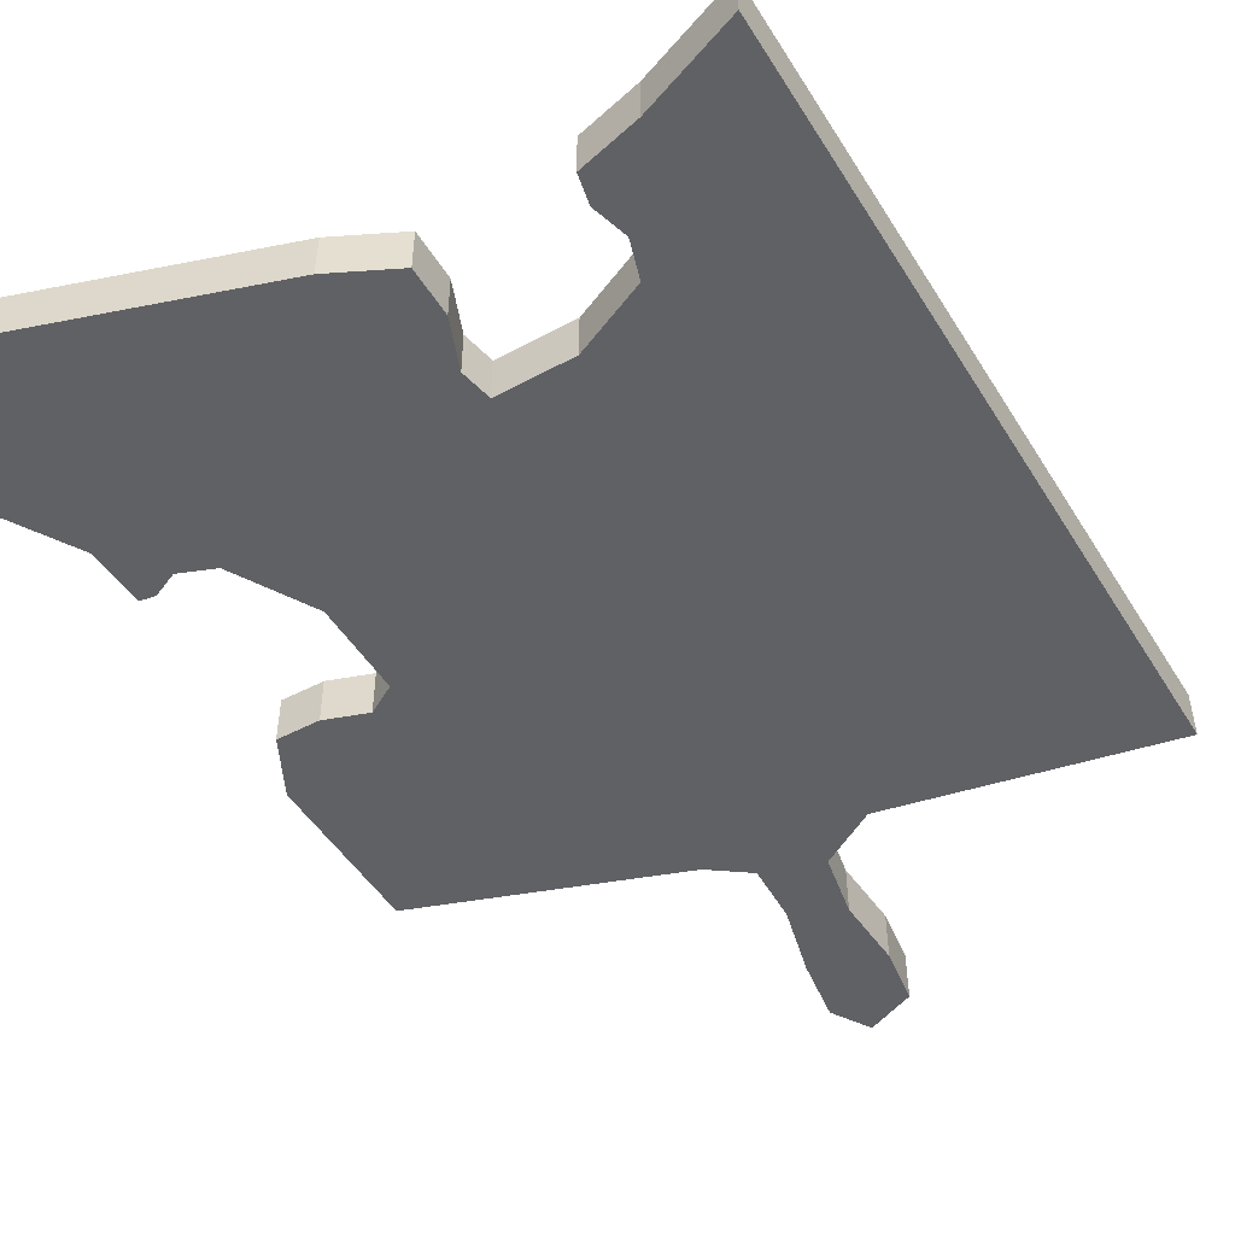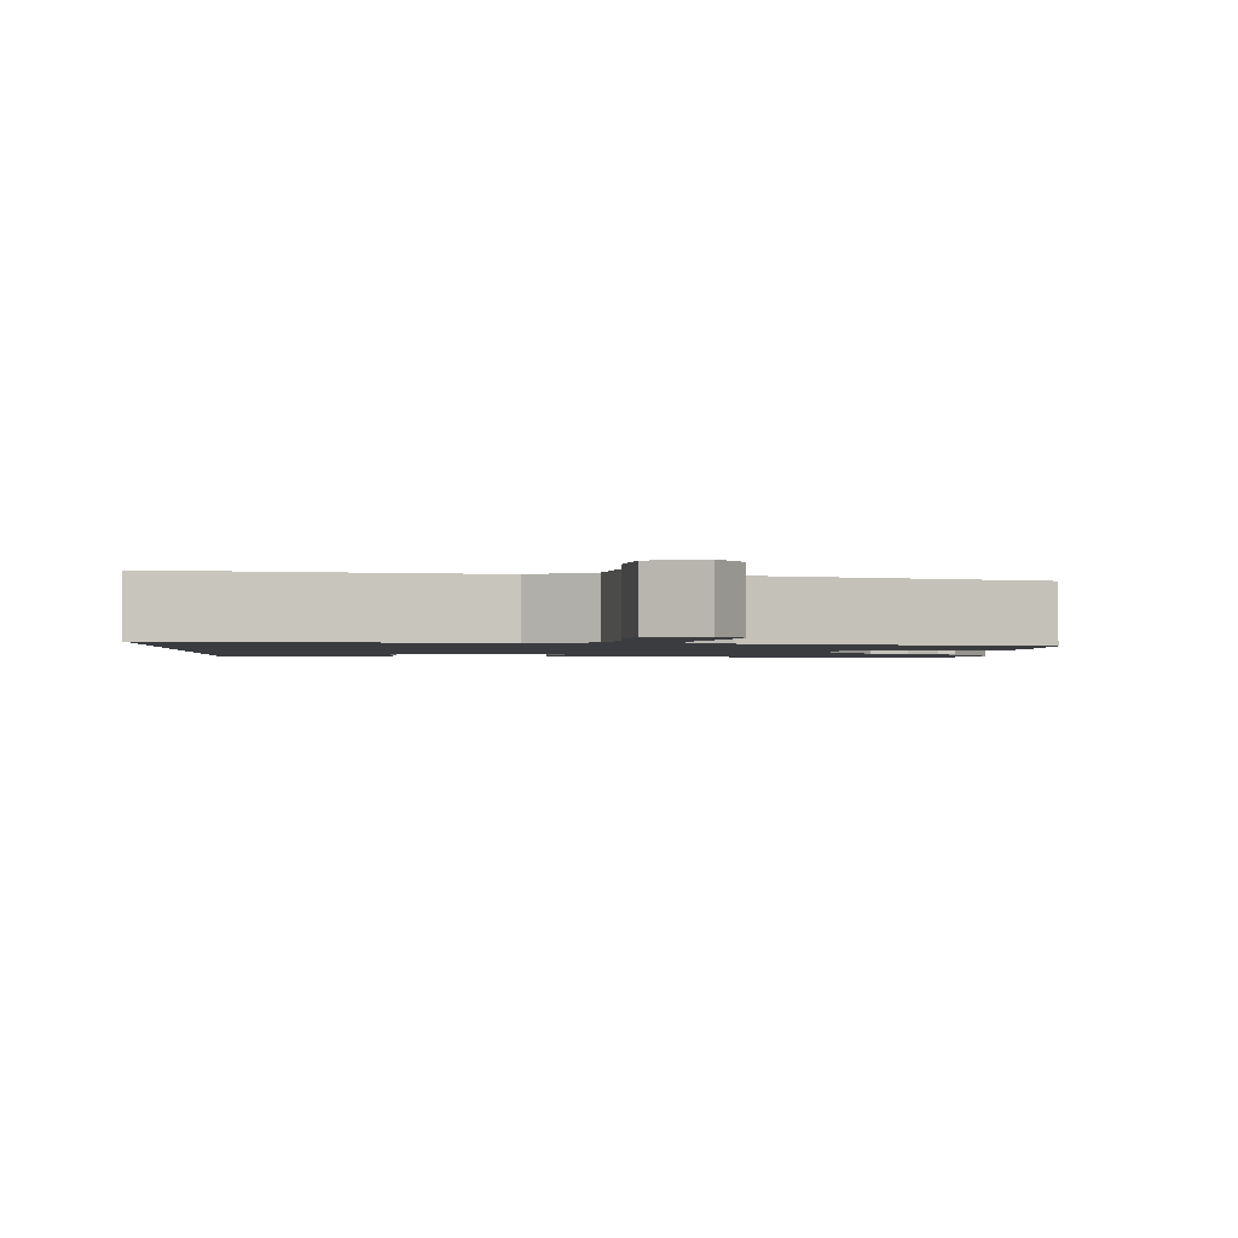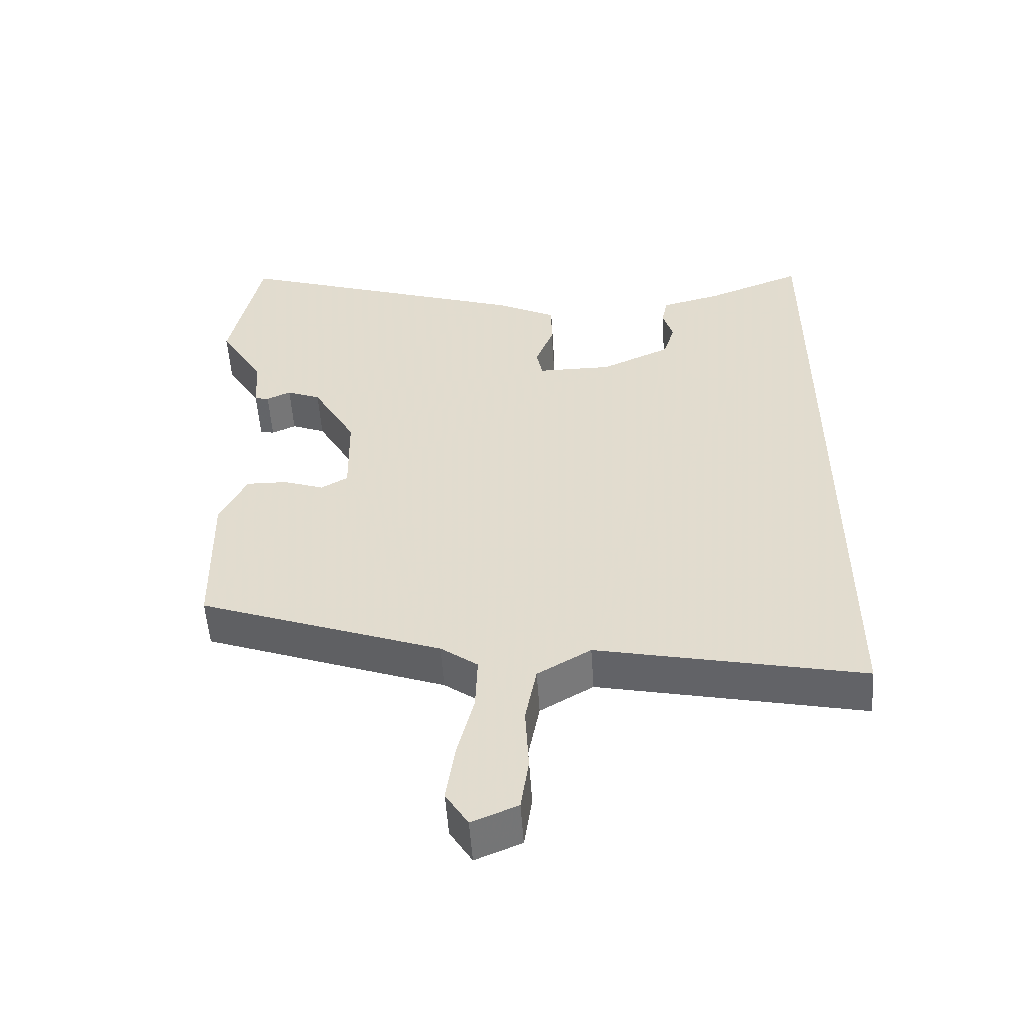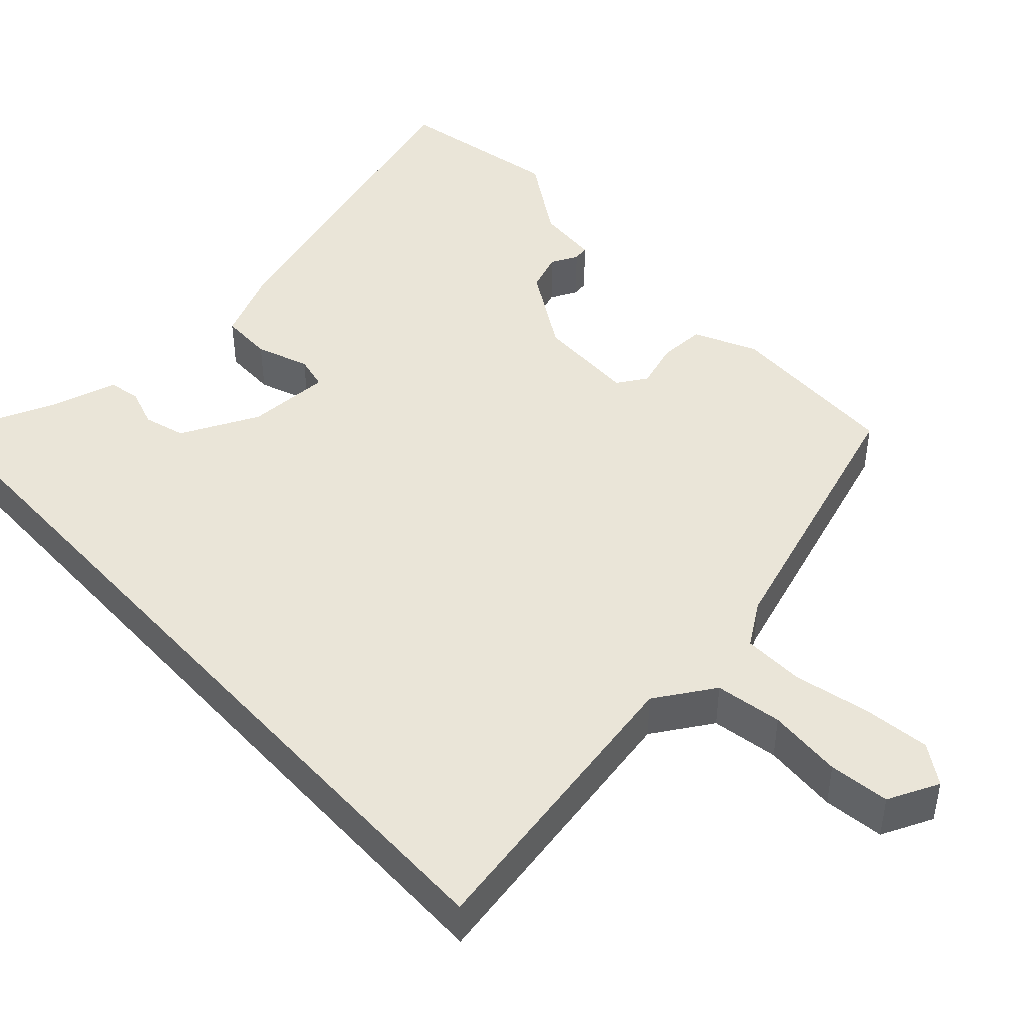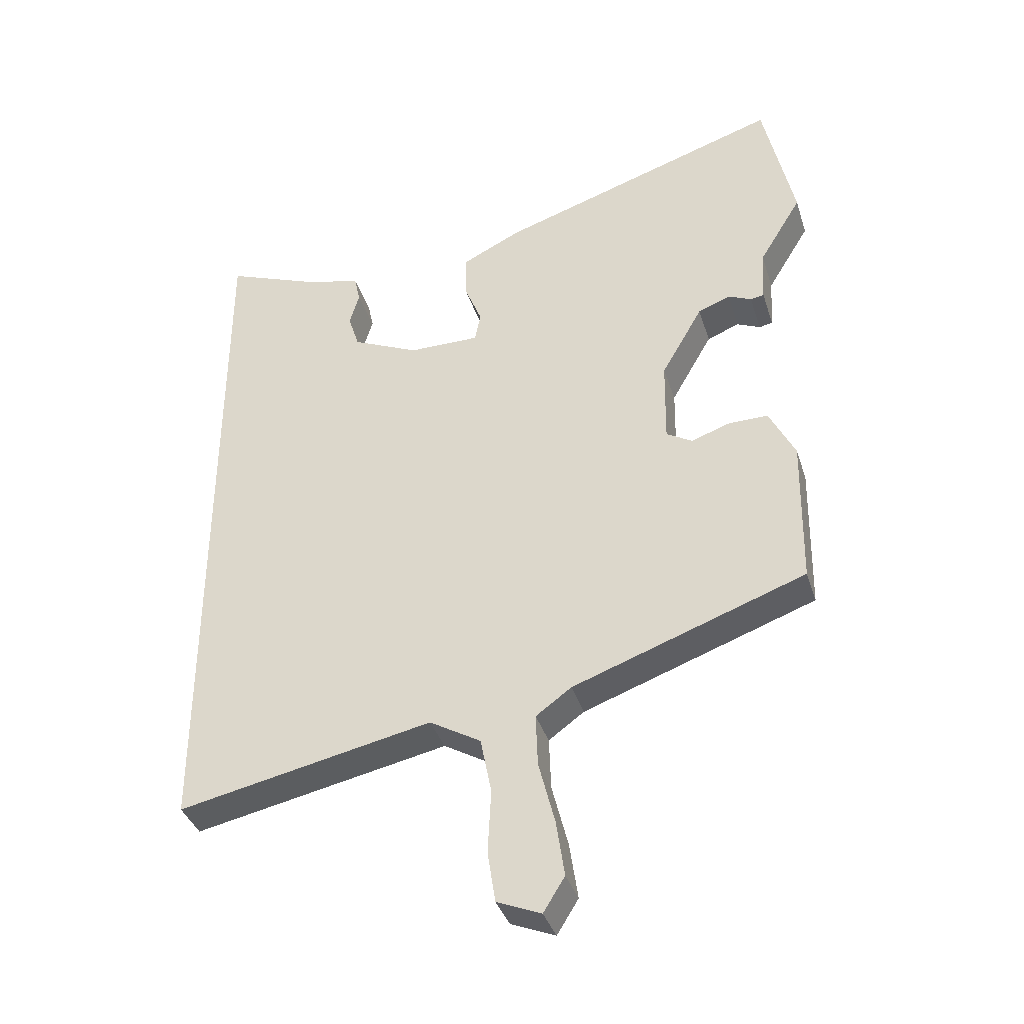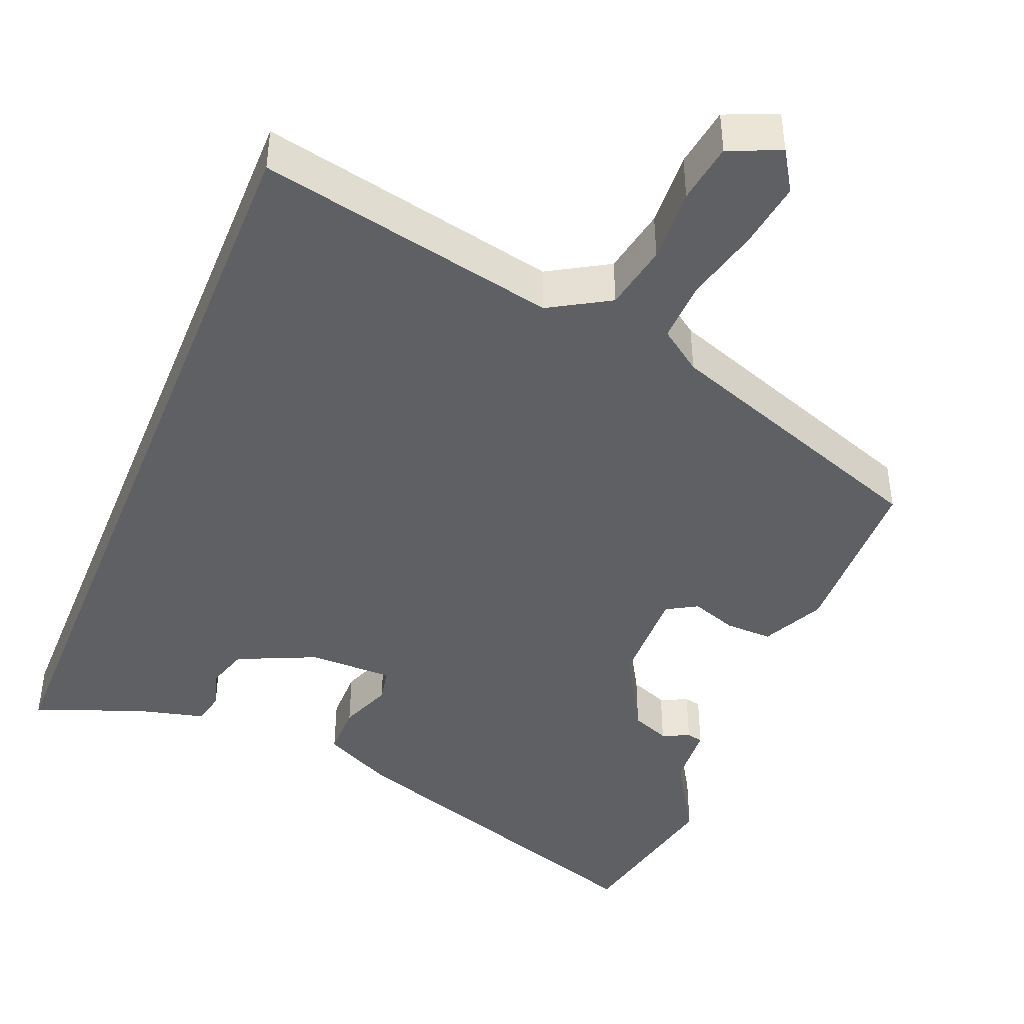
<metadata>
{"format":"obj","ext":"obj","renderer":"f3d","projection":"perspective","resolution":1024,"background":"white","views":[{"elev":-50.1,"azim":30.7,"up":"+Y"},{"elev":-1.5,"azim":177.5,"up":"+Y"},{"elev":-53.7,"azim":3.9,"up":"+Z"},{"elev":45.0,"azim":138.2,"up":"+Y"},{"elev":-37.5,"azim":-163.2,"up":"+Z"},{"elev":-43.7,"azim":158.0,"up":"+Y"}]}
</metadata>
<code>
v -0.517 0.07 0.423
v -0.47 0.07 0.64
v -0.027 0.07 0.493
v 0.064 0.07 0.448
v 0.064 0.07 0.379
v 0.037 0.07 0.311
v 0.046 0.07 0.266
v 0.156 0.07 0.266
v 0.259 0.07 0.312
v 0.276 0.07 0.366
v 0.261 0.07 0.417
v 0.27 0.07 0.459
v 0.358 0.07 0.481
v 0.5 0.07 0.535
v 0.5 0.07 -0.567
v 0.108 0.07 -0.484
v 0.029 0.07 -0.53
v 0.012 0.07 -0.617
v 0.017 0.07 -0.715
v 0.005 0.07 -0.794
v -0.063 0.07 -0.822
v -0.096 0.07 -0.769
v -0.083 0.07 -0.682
v -0.058 0.07 -0.584
v -0.055 0.07 -0.503
v -0.11 0.07 -0.463
v -0.47 0.07 -0.333
v -0.474 0.07 -0.102
v -0.434 0.07 -0.022
v -0.373 0.07 -0.023
v -0.313 0.07 -0.044
v -0.273 0.07 -0.021
v -0.275 0.07 0.111
v -0.339 0.07 0.223
v -0.389 0.07 0.243
v -0.425 0.07 0.227
v -0.446 0.07 0.231
v -0.451 0.07 0.314
v -0.517 0 0.423
v -0.47 0 0.64
v -0.027 0 0.493
v 0.064 0 0.448
v 0.064 0 0.379
v 0.037 0 0.311
v 0.046 0 0.266
v 0.156 0 0.266
v 0.259 0 0.312
v 0.276 0 0.366
v 0.261 0 0.417
v 0.27 0 0.459
v 0.358 0 0.481
v 0.5 0 0.535
v 0.5 0 -0.567
v 0.108 0 -0.484
v 0.029 0 -0.53
v 0.012 0 -0.617
v 0.017 0 -0.715
v 0.005 0 -0.794
v -0.063 0 -0.822
v -0.096 0 -0.769
v -0.083 0 -0.682
v -0.058 0 -0.584
v -0.055 0 -0.503
v -0.11 0 -0.463
v -0.47 0 -0.333
v -0.474 0 -0.102
v -0.434 0 -0.022
v -0.373 0 -0.023
v -0.313 0 -0.044
v -0.273 0 -0.021
v -0.275 0 0.111
v -0.339 0 0.223
v -0.389 0 0.243
v -0.425 0 0.227
v -0.446 0 0.231
v -0.451 0 0.314
f 35 36 37 38
f 34 35 38 1
f 28 29 30 31
f 26 27 28 31
f 25 26 31 32
f 21 22 23 24
f 21 24 25
f 18 19 20 21
f 17 18 21 25
f 16 17 25 32
f 13 14 15 16
f 10 11 12 13
f 9 10 13 16
f 8 9 16 32
f 3 4 5 6
f 3 6 7
f 34 1 2 3
f 33 34 3 7
f 7 8 32 33
f 76 75 74 73
f 39 76 73 72
f 69 68 67 66
f 69 66 65 64
f 70 69 64 63
f 62 61 60 59
f 63 62 59
f 59 58 57 56
f 63 59 56 55
f 70 63 55 54
f 54 53 52 51
f 51 50 49 48
f 54 51 48 47
f 70 54 47 46
f 44 43 42 41
f 45 44 41
f 41 40 39 72
f 45 41 72 71
f 71 70 46 45
f 1 39 40 2
f 2 40 41 3
f 3 41 42 4
f 4 42 43 5
f 5 43 44 6
f 6 44 45 7
f 7 45 46 8
f 8 46 47 9
f 9 47 48 10
f 10 48 49 11
f 11 49 50 12
f 12 50 51 13
f 13 51 52 14
f 14 52 53 15
f 15 53 54 16
f 16 54 55 17
f 17 55 56 18
f 18 56 57 19
f 19 57 58 20
f 20 58 59 21
f 21 59 60 22
f 22 60 61 23
f 23 61 62 24
f 24 62 63 25
f 25 63 64 26
f 26 64 65 27
f 27 65 66 28
f 28 66 67 29
f 29 67 68 30
f 30 68 69 31
f 31 69 70 32
f 32 70 71 33
f 33 71 72 34
f 34 72 73 35
f 35 73 74 36
f 36 74 75 37
f 37 75 76 38
f 38 76 39 1

</code>
